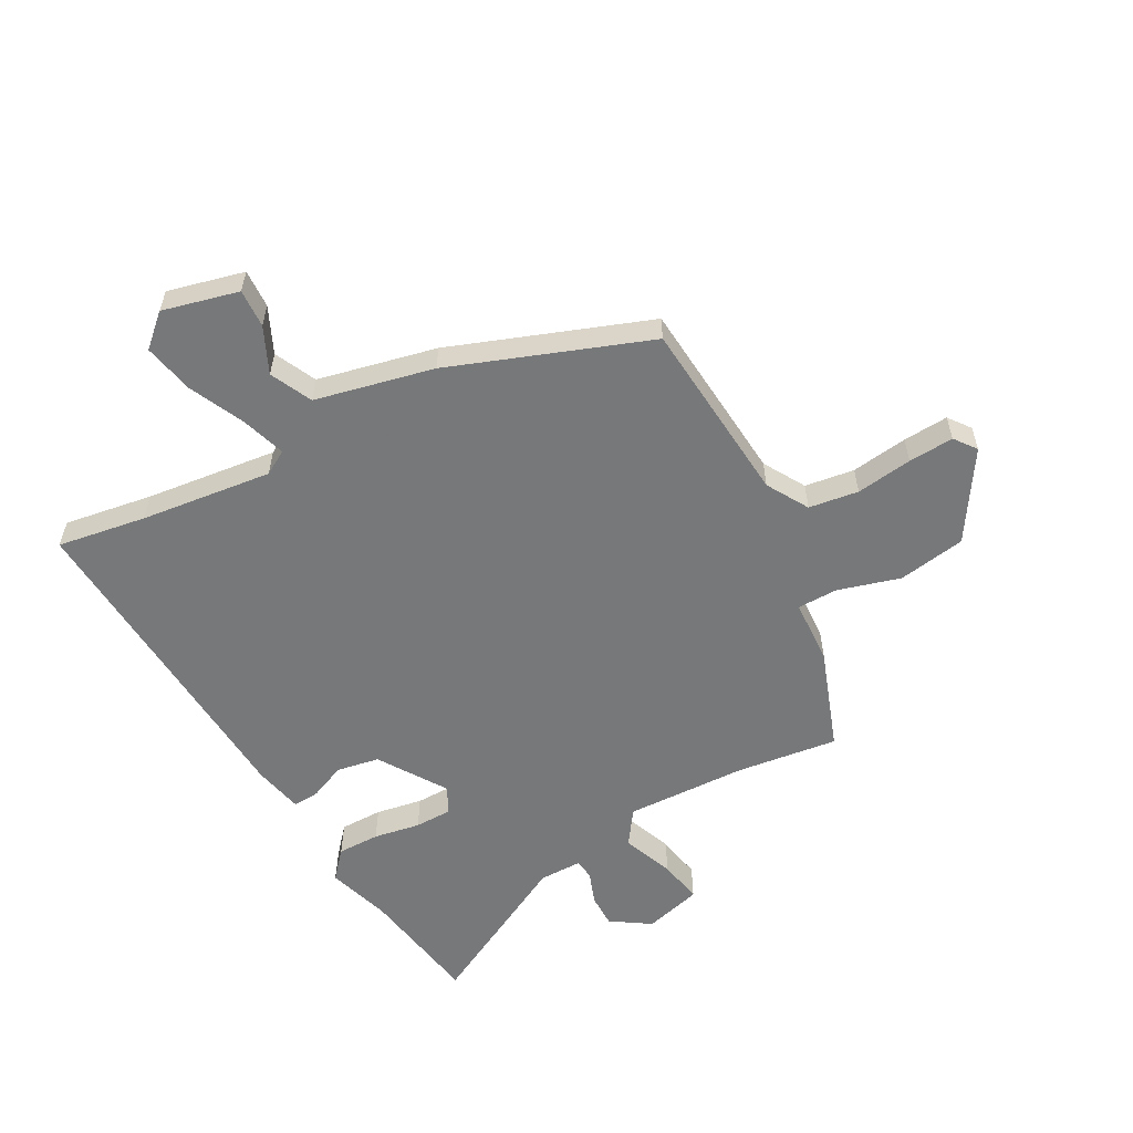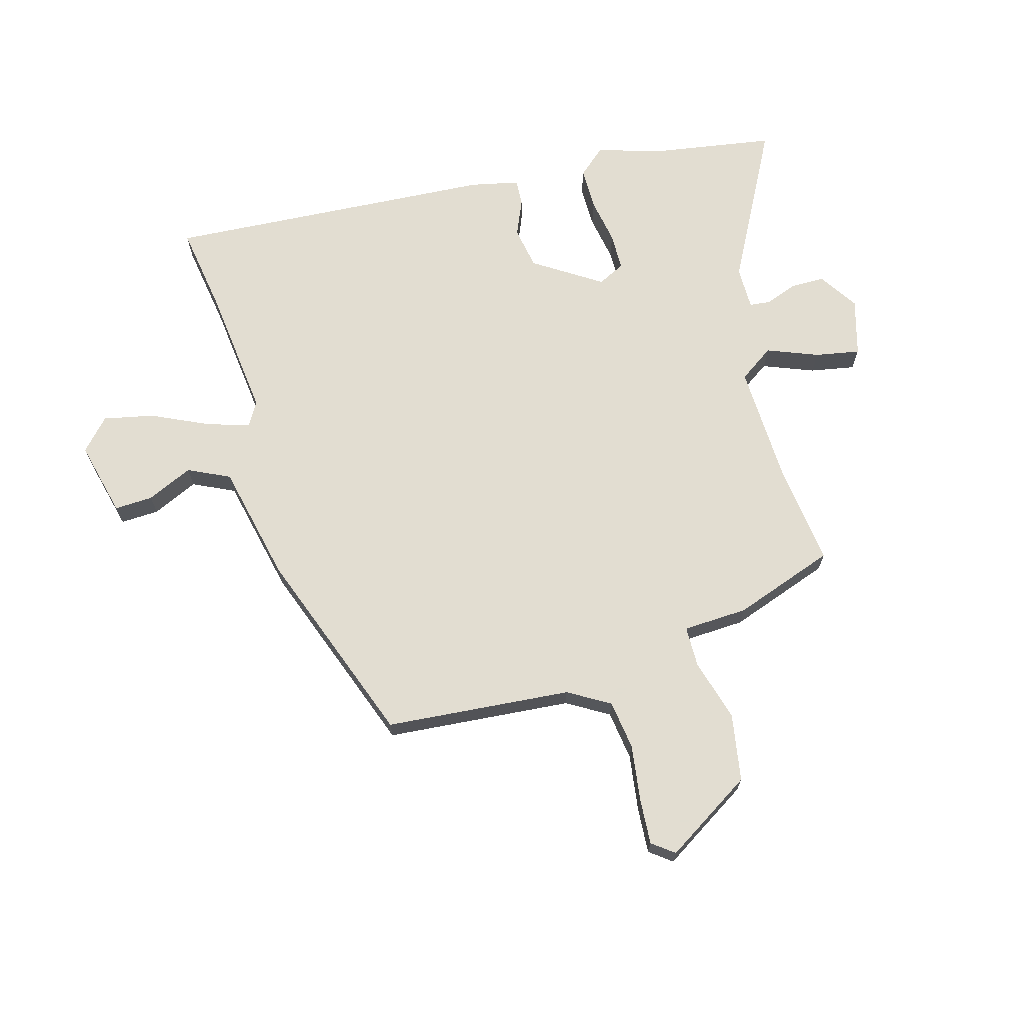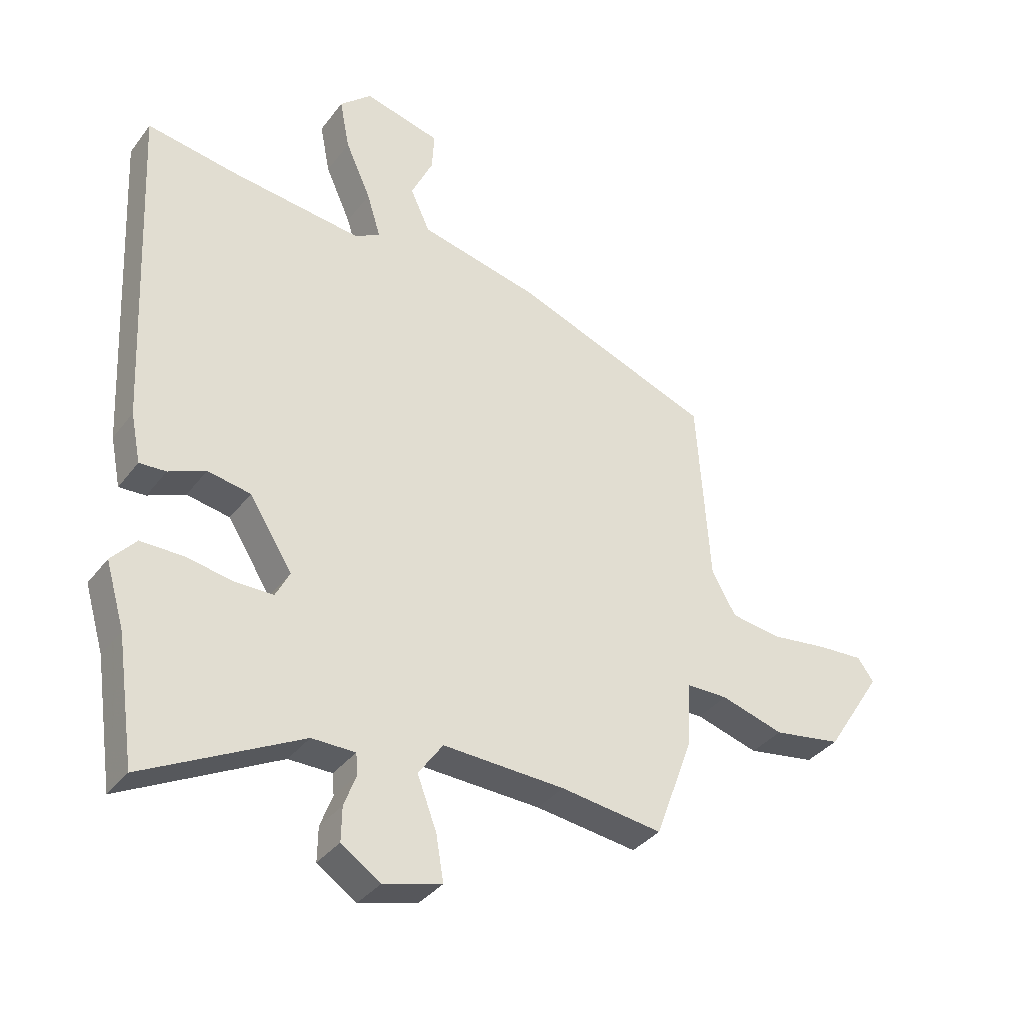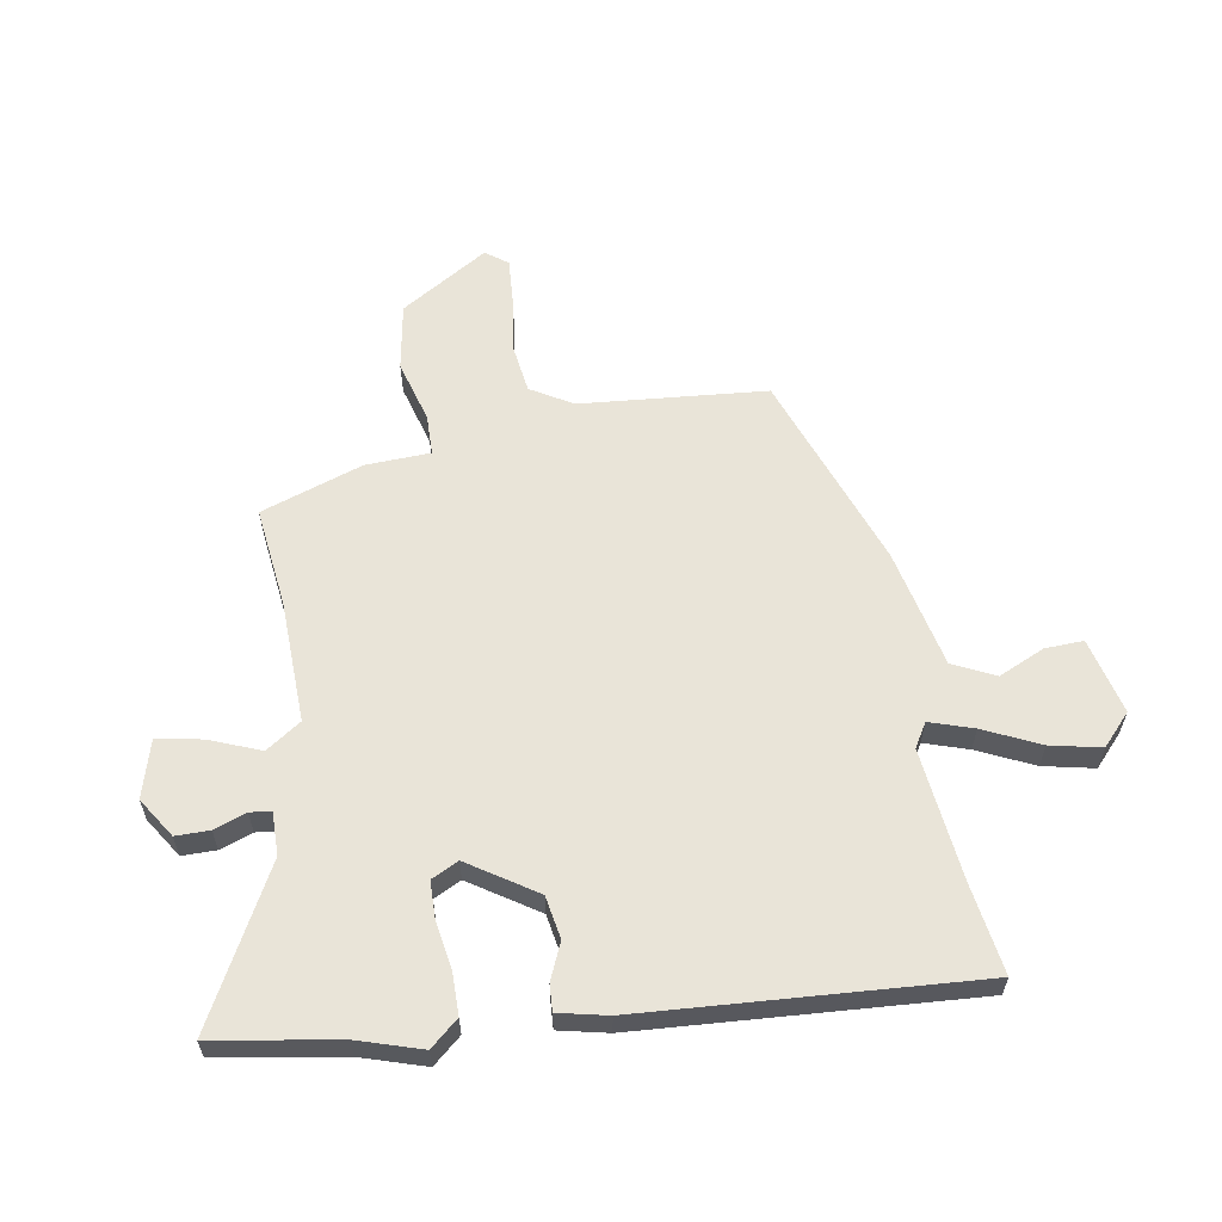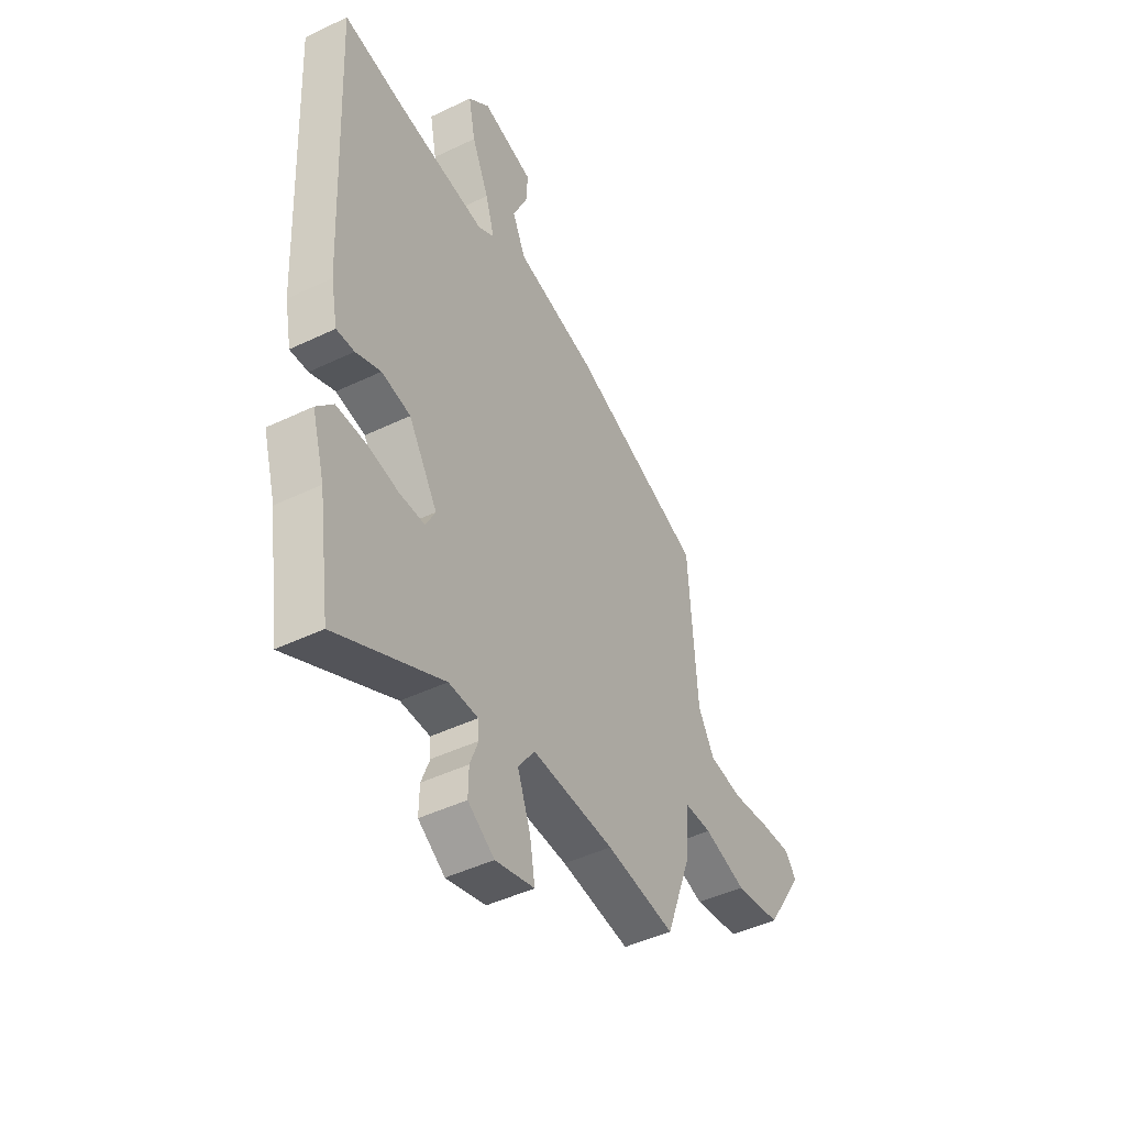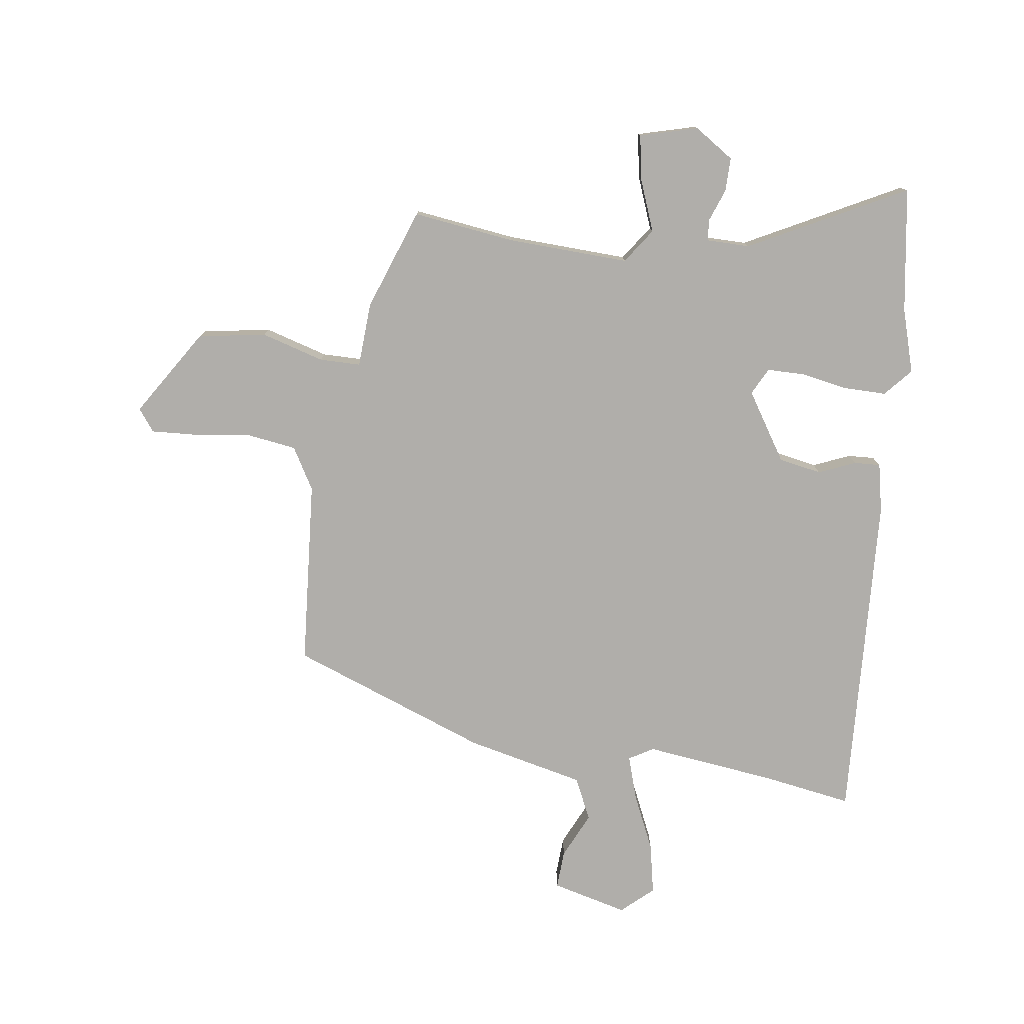
<metadata>
{"format":"obj","ext":"obj","renderer":"f3d","projection":"perspective","resolution":1024,"background":"white","views":[{"elev":-57.3,"azim":29.3,"up":"+Y"},{"elev":68.6,"azim":75.2,"up":"+Y"},{"elev":-35.6,"azim":-32.0,"up":"+Z"},{"elev":60.0,"azim":-98.6,"up":"+Y"},{"elev":-45.7,"azim":-61.1,"up":"+Z"},{"elev":-77.8,"azim":172.5,"up":"+Y"}]}
</metadata>
<code>
v -0.479 0.07 -0.643
v -0.51 0.07 -0.43
v -0.542 0.07 -0.321
v -0.5 0.07 -0.274
v -0.427 0.07 -0.275
v -0.347 0.07 -0.29
v -0.283 0.07 -0.29
v -0.259 0.07 -0.244
v -0.332 0.07 -0.128
v -0.405 0.07 -0.114
v -0.468 0.07 -0.14
v -0.513 0.07 -0.142
v -0.53 0.07 -0.058
v -0.557 0.07 0.51
v -0.405 0.07 0.484
v -0.179 0.07 0.455
v -0.137 0.07 0.479
v -0.16 0.07 0.554
v -0.203 0.07 0.65
v -0.22 0.07 0.737
v -0.166 0.07 0.785
v -0.036 0.07 0.751
v -0.04 0.07 0.685
v -0.077 0.07 0.607
v -0.044 0.07 0.535
v 0.159 0.07 0.487
v 0.496 0.07 0.358
v 0.518 0.07 0.039
v 0.559 0.07 -0.033
v 0.644 0.07 -0.046
v 0.741 0.07 -0.034
v 0.819 0.07 -0.03
v 0.847 0.07 -0.068
v 0.751 0.07 -0.216
v 0.635 0.07 -0.234
v 0.528 0.07 -0.202
v 0.458 0.07 -0.202
v 0.451 0.07 -0.313
v 0.387 0.07 -0.486
v 0.213 0.07 -0.462
v 0.005 0.07 -0.452
v -0.037 0.07 -0.511
v -0.004 0.07 -0.599
v 0.009 0.07 -0.676
v -0.09 0.07 -0.702
v -0.157 0.07 -0.657
v -0.156 0.07 -0.599
v -0.135 0.07 -0.544
v -0.138 0.07 -0.508
v -0.212 0.07 -0.507
v -0.479 0 -0.643
v -0.51 0 -0.43
v -0.542 0 -0.321
v -0.5 0 -0.274
v -0.427 0 -0.275
v -0.347 0 -0.29
v -0.283 0 -0.29
v -0.259 0 -0.244
v -0.332 0 -0.128
v -0.405 0 -0.114
v -0.468 0 -0.14
v -0.513 0 -0.142
v -0.53 0 -0.058
v -0.557 0 0.51
v -0.405 0 0.484
v -0.179 0 0.455
v -0.137 0 0.479
v -0.16 0 0.554
v -0.203 0 0.65
v -0.22 0 0.737
v -0.166 0 0.785
v -0.036 0 0.751
v -0.04 0 0.685
v -0.077 0 0.607
v -0.044 0 0.535
v 0.159 0 0.487
v 0.496 0 0.358
v 0.518 0 0.039
v 0.559 0 -0.033
v 0.644 0 -0.046
v 0.741 0 -0.034
v 0.819 0 -0.03
v 0.847 0 -0.068
v 0.751 0 -0.216
v 0.635 0 -0.234
v 0.528 0 -0.202
v 0.458 0 -0.202
v 0.451 0 -0.313
v 0.387 0 -0.486
v 0.213 0 -0.462
v 0.005 0 -0.452
v -0.037 0 -0.511
v -0.004 0 -0.599
v 0.009 0 -0.676
v -0.09 0 -0.702
v -0.157 0 -0.657
v -0.156 0 -0.599
v -0.135 0 -0.544
v -0.138 0 -0.508
v -0.212 0 -0.507
f 45 46 47 48
f 45 48 49
f 42 43 44 45
f 42 45 49
f 41 42 49
f 37 38 39 40
f 37 40 41
f 33 34 35 36
f 33 36 37
f 30 31 32 33
f 30 33 37
f 29 30 37 41
f 25 26 27 28
f 25 28 29 41
f 21 22 23 24
f 18 19 20 21
f 17 18 21 24
f 12 13 14 15
f 10 11 12 15
f 9 10 15 16
f 8 9 16 17
f 3 4 5 6
f 2 3 6 7
f 50 1 2 7
f 49 50 7 8
f 24 25 41 49
f 8 17 24 49
f 98 97 96 95
f 99 98 95
f 95 94 93 92
f 99 95 92
f 99 92 91
f 90 89 88 87
f 91 90 87
f 86 85 84 83
f 87 86 83
f 83 82 81 80
f 87 83 80
f 91 87 80 79
f 78 77 76 75
f 91 79 78 75
f 74 73 72 71
f 71 70 69 68
f 74 71 68 67
f 65 64 63 62
f 65 62 61 60
f 66 65 60 59
f 67 66 59 58
f 56 55 54 53
f 57 56 53 52
f 57 52 51 100
f 58 57 100 99
f 99 91 75 74
f 99 74 67 58
f 1 51 52 2
f 2 52 53 3
f 3 53 54 4
f 4 54 55 5
f 5 55 56 6
f 6 56 57 7
f 7 57 58 8
f 8 58 59 9
f 9 59 60 10
f 10 60 61 11
f 11 61 62 12
f 12 62 63 13
f 13 63 64 14
f 14 64 65 15
f 15 65 66 16
f 16 66 67 17
f 17 67 68 18
f 18 68 69 19
f 19 69 70 20
f 20 70 71 21
f 21 71 72 22
f 22 72 73 23
f 23 73 74 24
f 24 74 75 25
f 25 75 76 26
f 26 76 77 27
f 27 77 78 28
f 28 78 79 29
f 29 79 80 30
f 30 80 81 31
f 31 81 82 32
f 32 82 83 33
f 33 83 84 34
f 34 84 85 35
f 35 85 86 36
f 36 86 87 37
f 37 87 88 38
f 38 88 89 39
f 39 89 90 40
f 40 90 91 41
f 41 91 92 42
f 42 92 93 43
f 43 93 94 44
f 44 94 95 45
f 45 95 96 46
f 46 96 97 47
f 47 97 98 48
f 48 98 99 49
f 49 99 100 50
f 50 100 51 1

</code>
